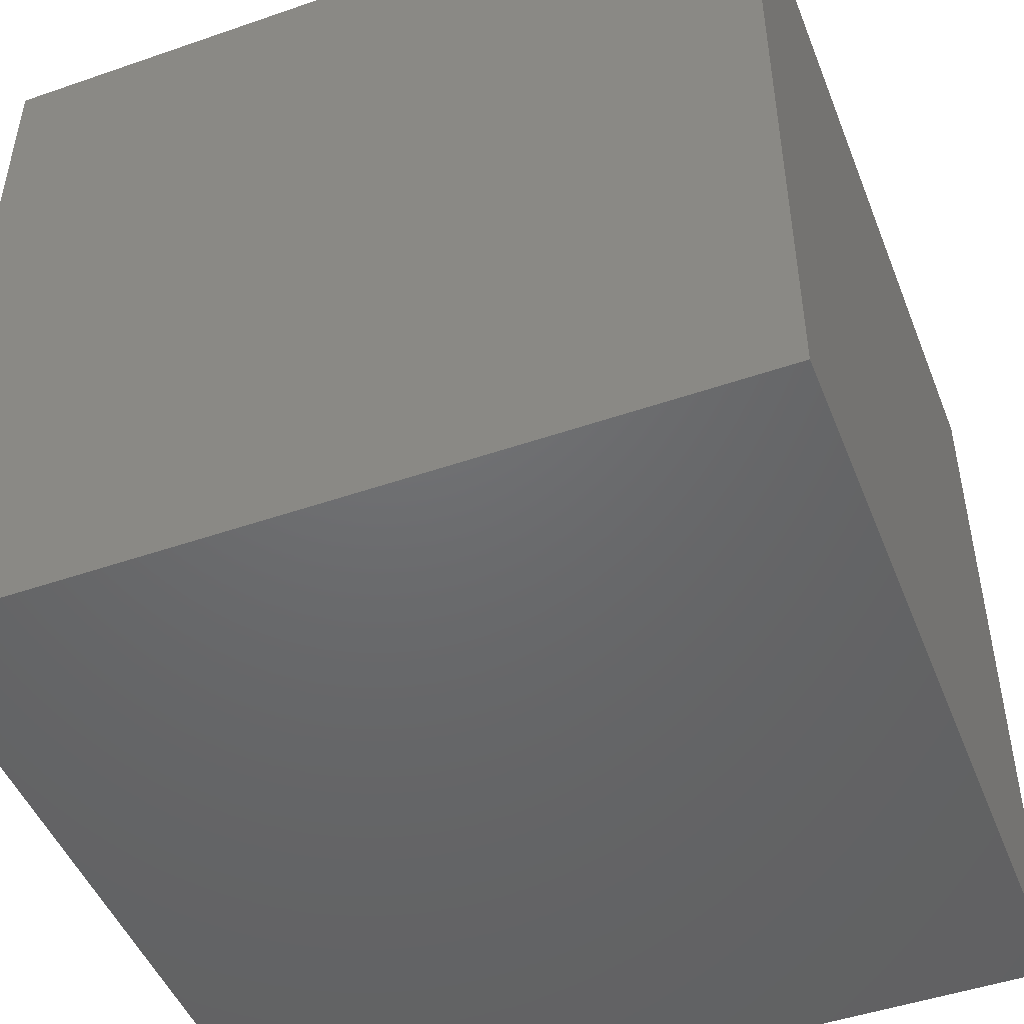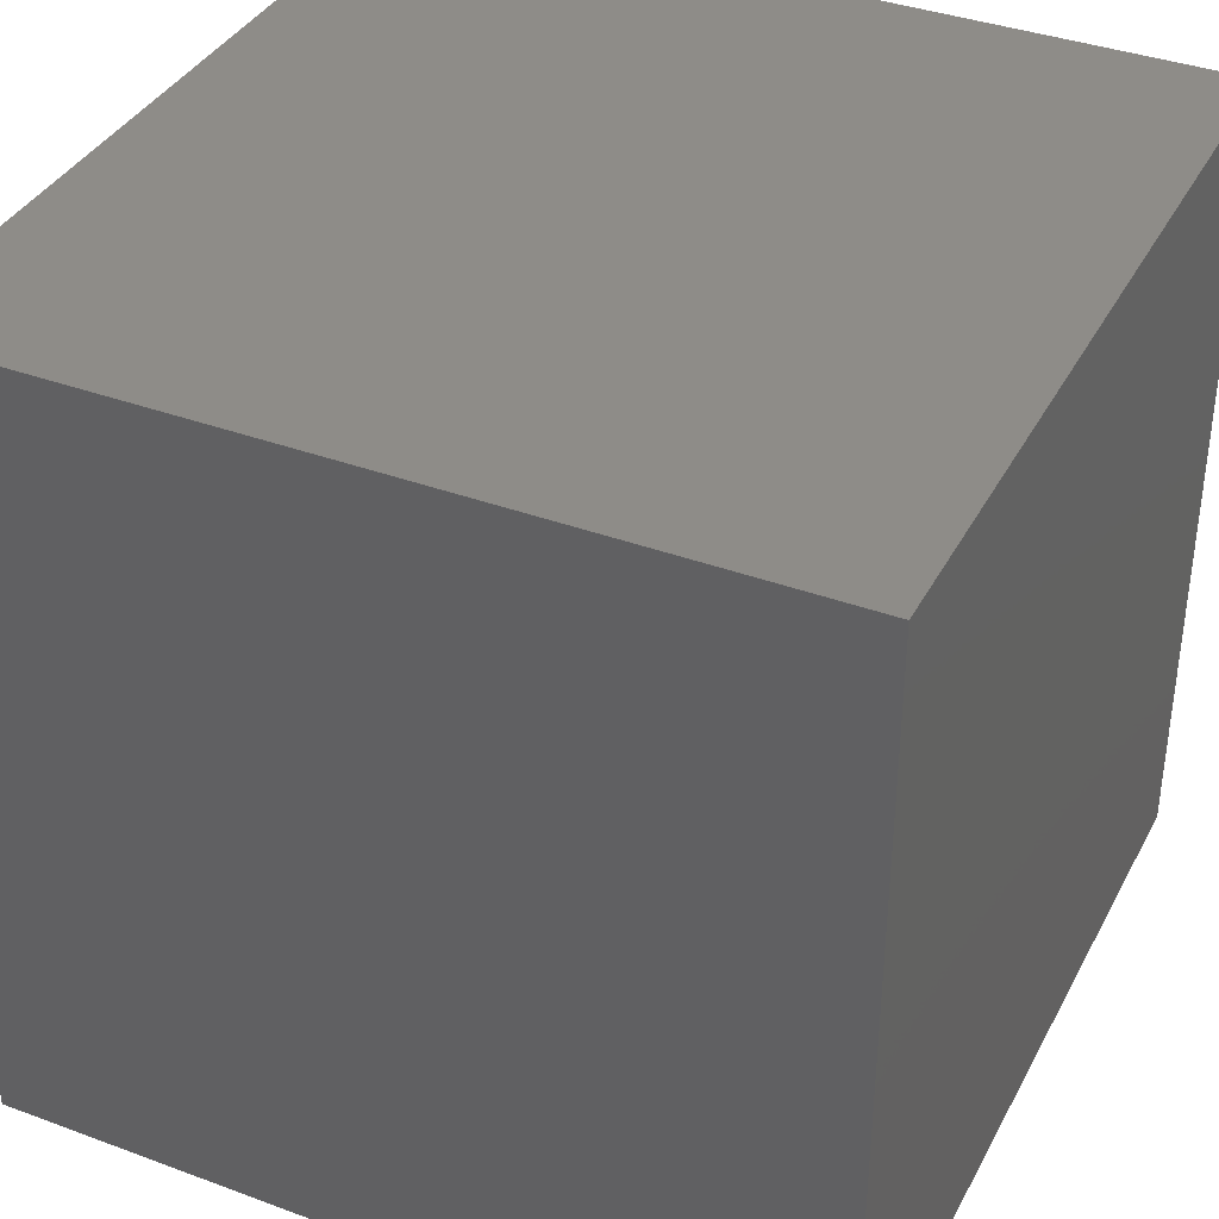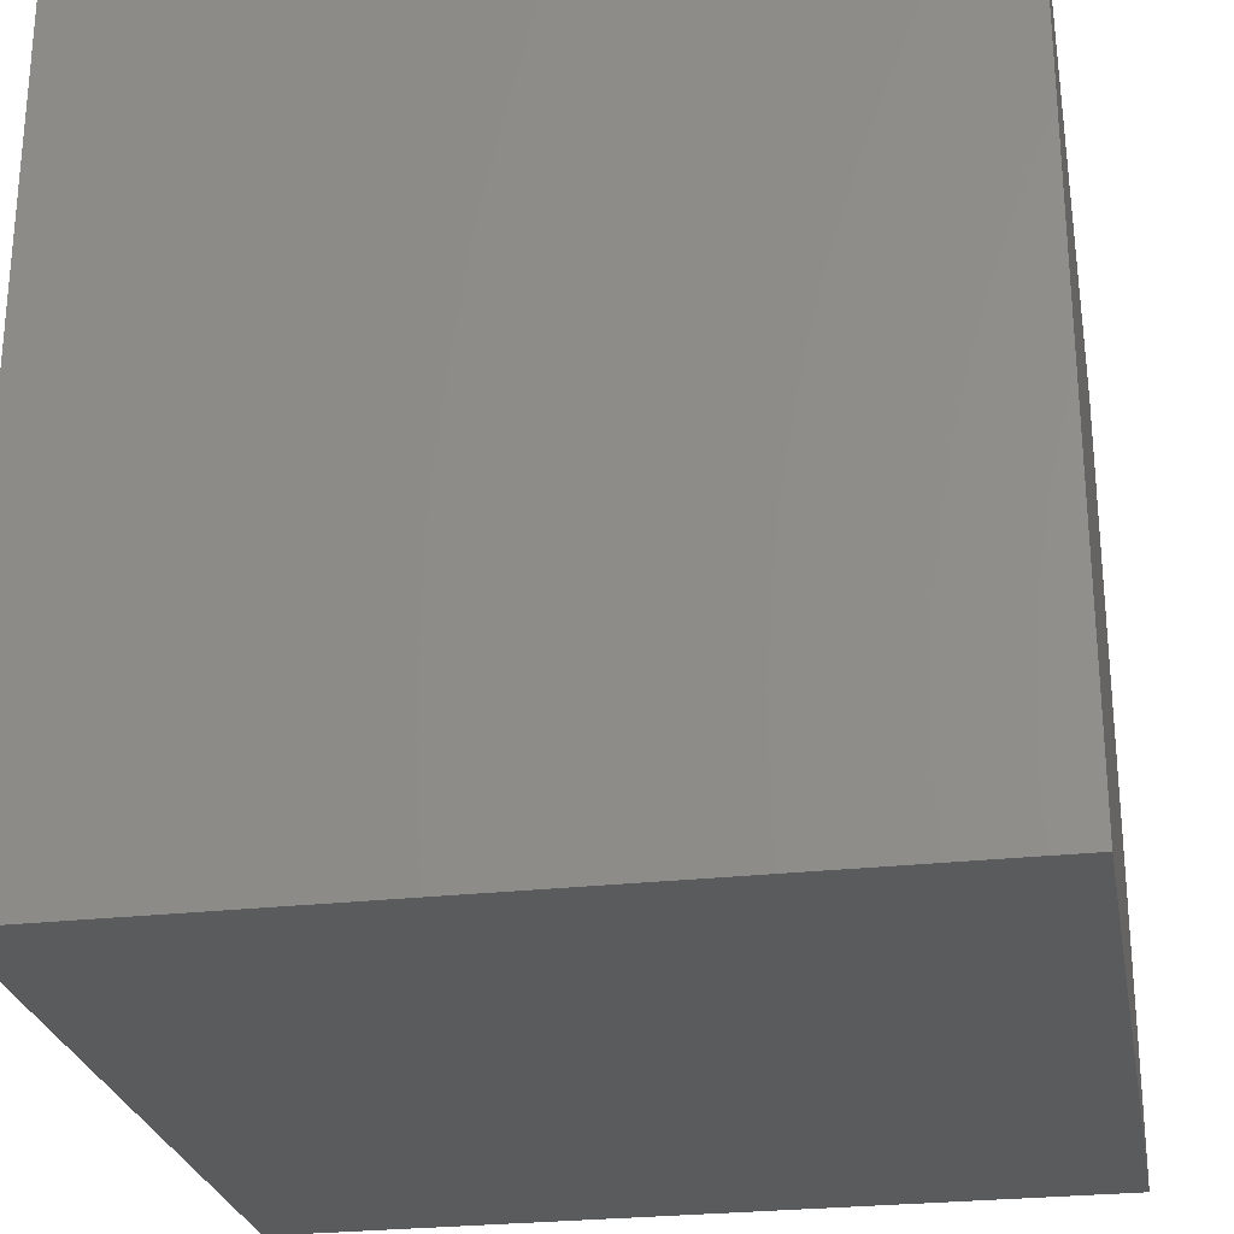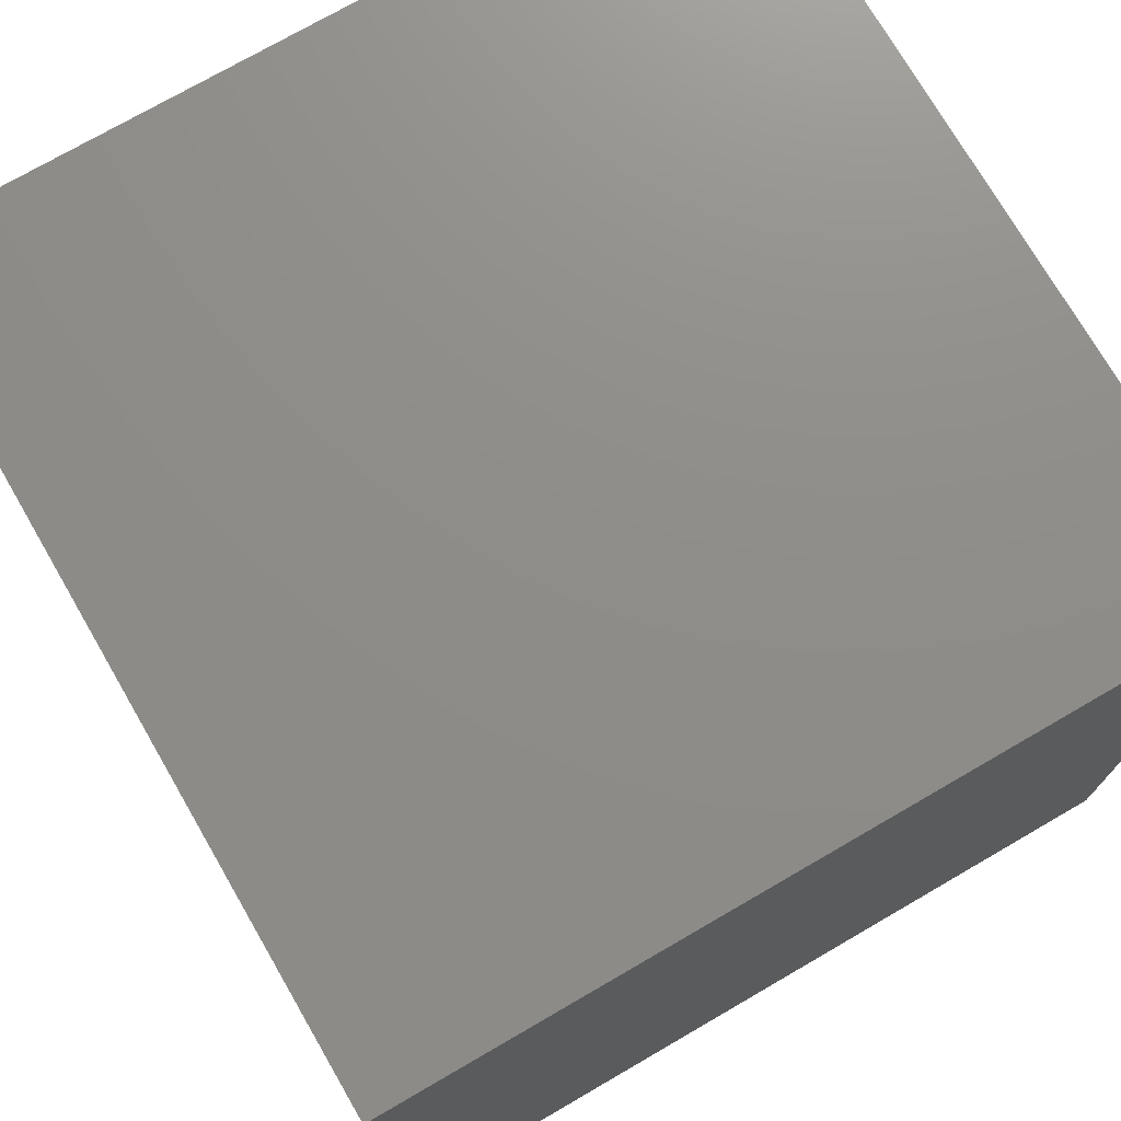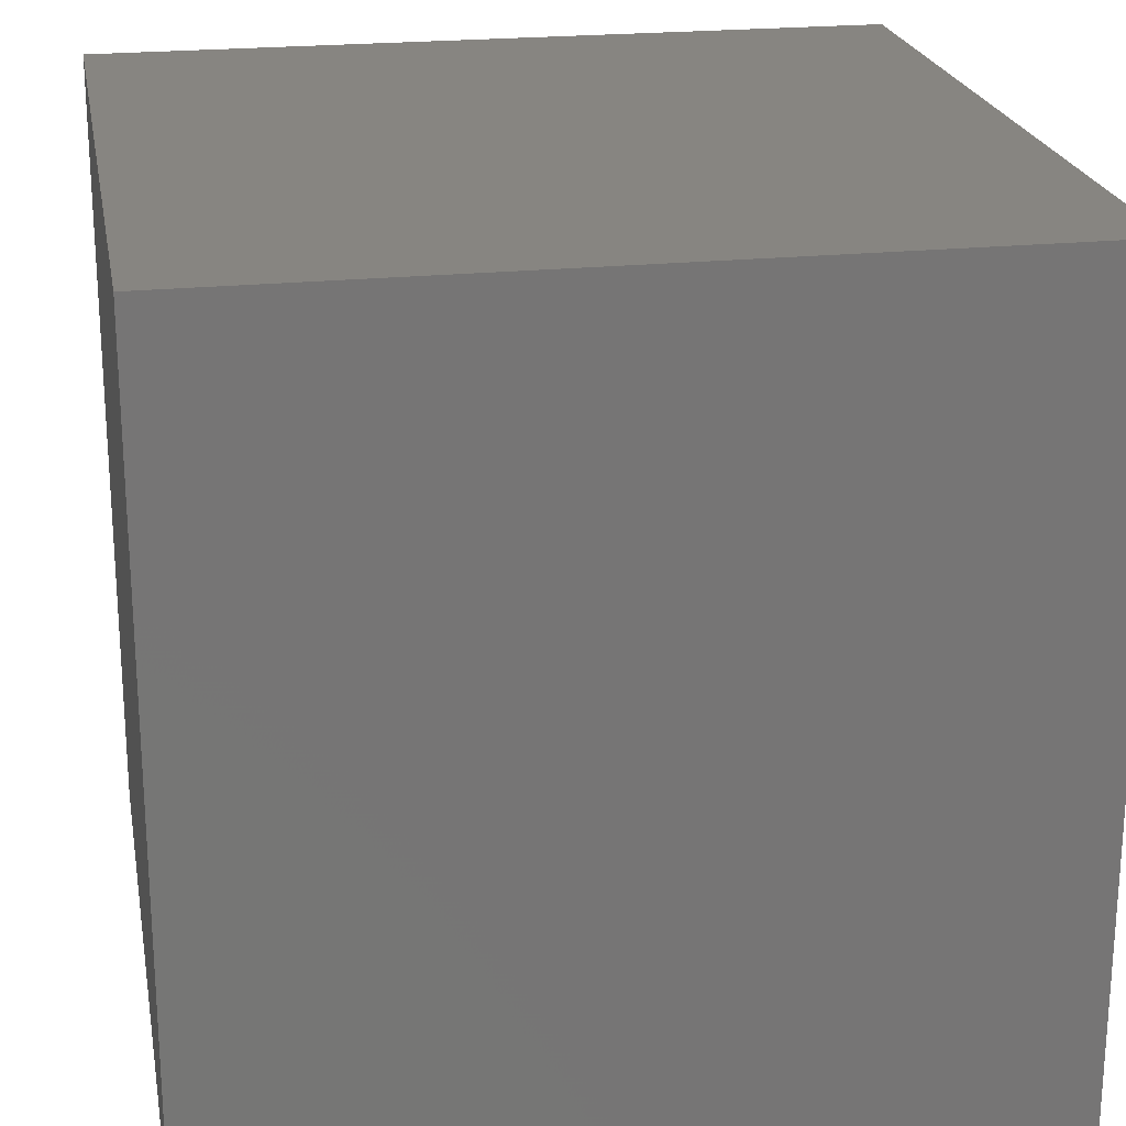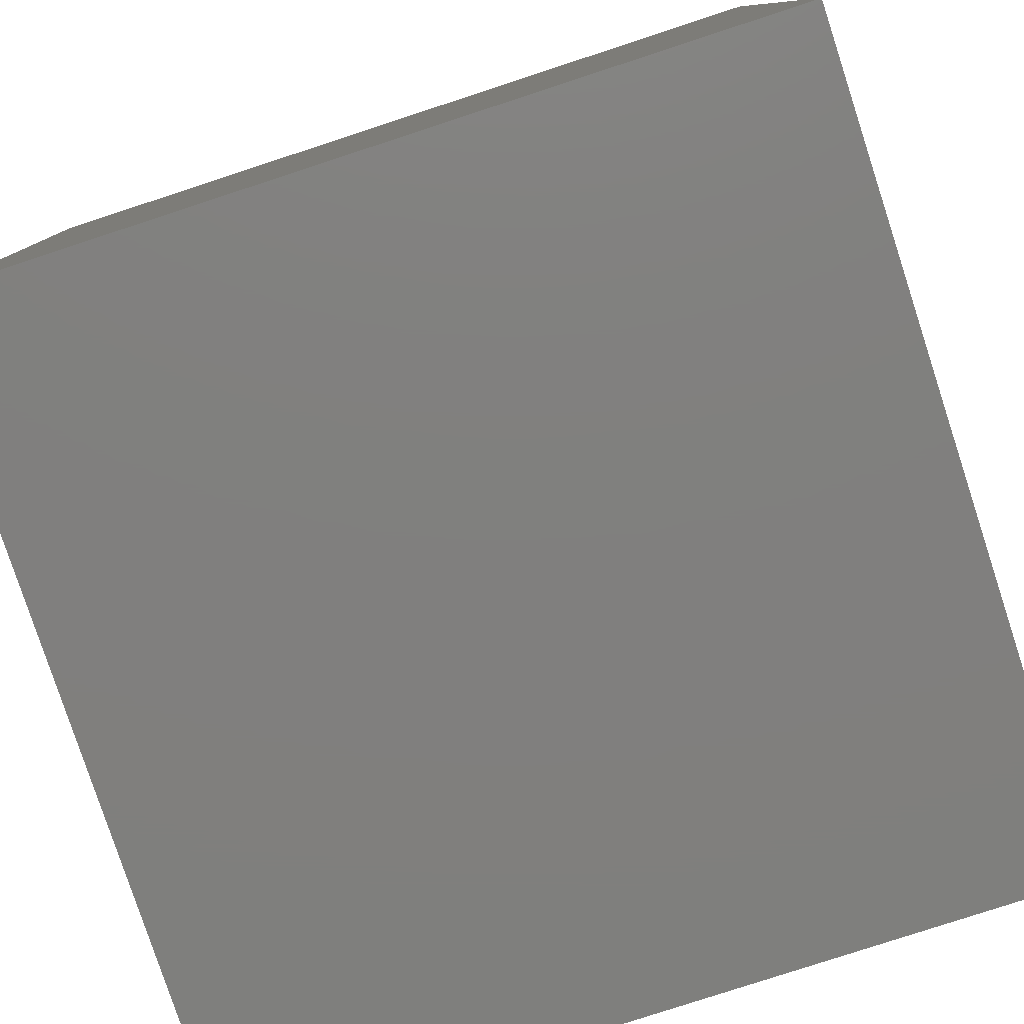
<metadata>
{"format":"stl","ext":"stl","renderer":"f3d","projection":"perspective","resolution":1024,"background":"white","views":[{"elev":-48.0,"azim":111.2,"up":"+Y"},{"elev":37.5,"azim":25.3,"up":"+Y"},{"elev":-26.3,"azim":100.2,"up":"+Y"},{"elev":74.1,"azim":149.9,"up":"+Y"},{"elev":22.2,"azim":169.8,"up":"+Y"},{"elev":-79.7,"azim":18.1,"up":"+Z"}]}
</metadata>
<code>
# stl→obj: 8 verts, 12 faces
v 0 0 0
v 0 0 1
v 0 1 0
v 0 1 1
v 1 0 0
v 1 1 0
v 1 0 1
v 1 1 1
f 1 2 3
f 4 3 2
f 5 6 7
f 8 7 6
f 1 5 2
f 7 2 5
f 3 4 6
f 8 6 4
f 1 3 5
f 6 5 3
f 2 7 4
f 8 4 7

</code>
